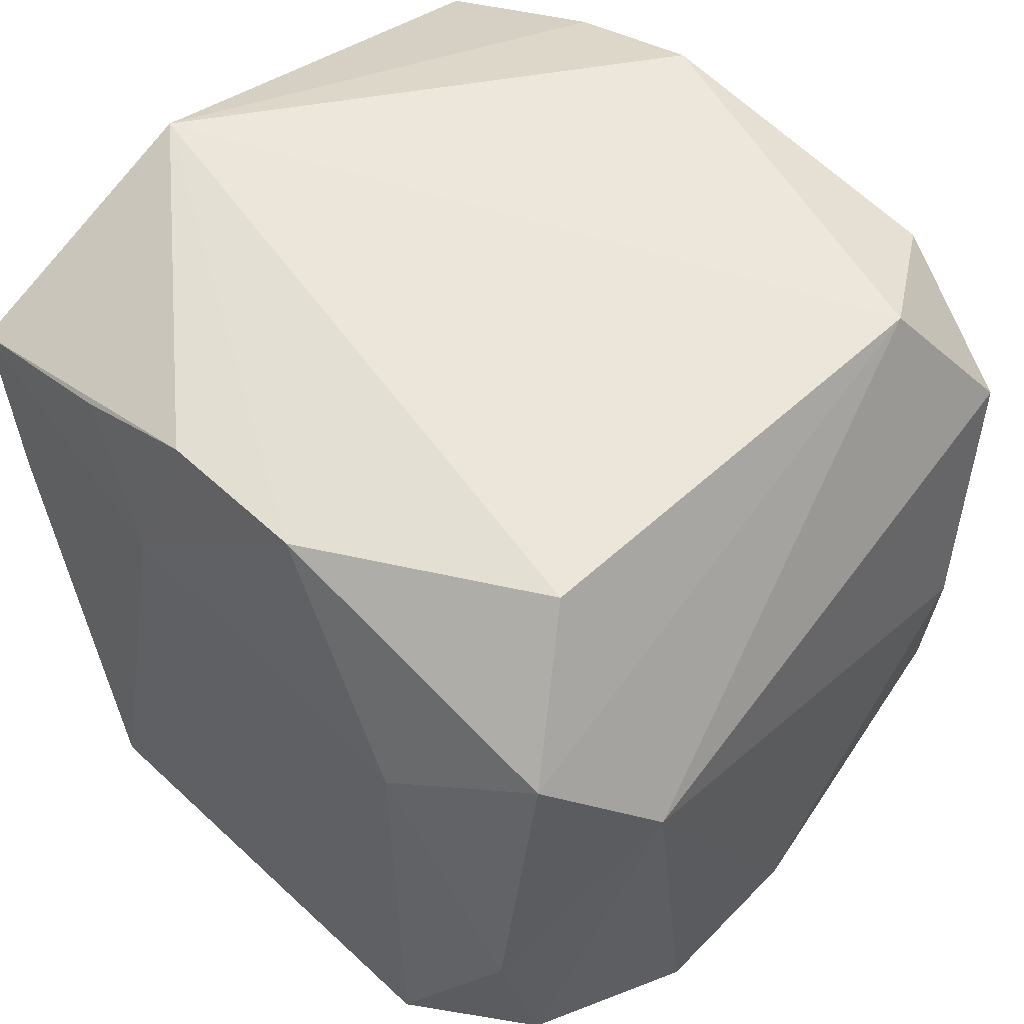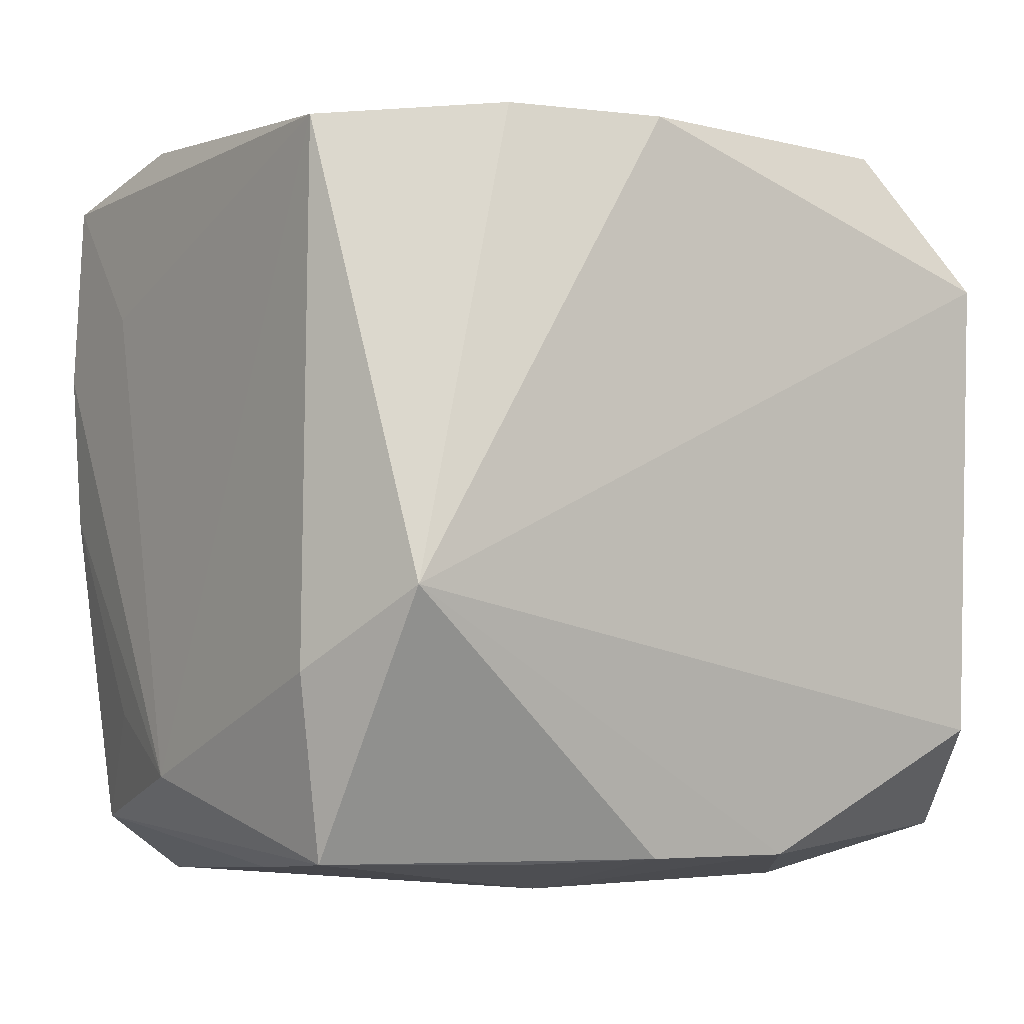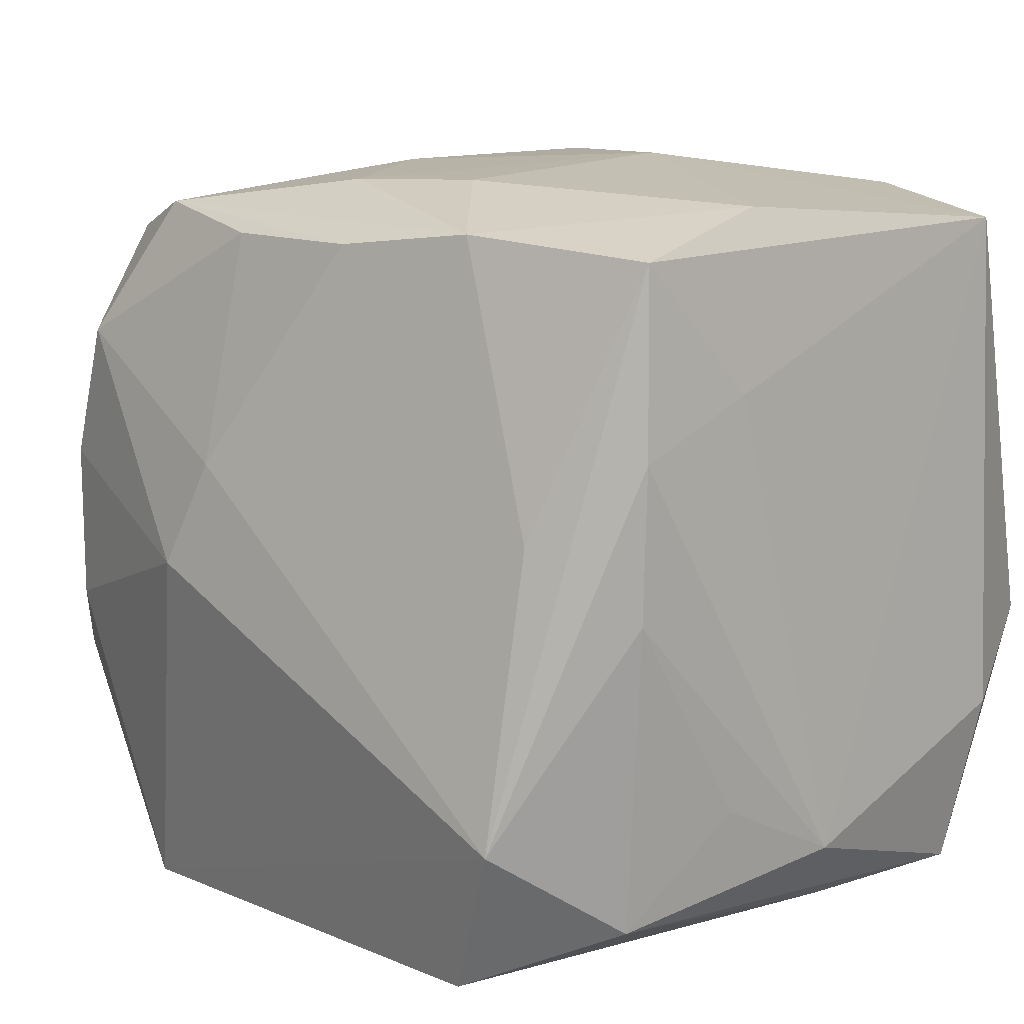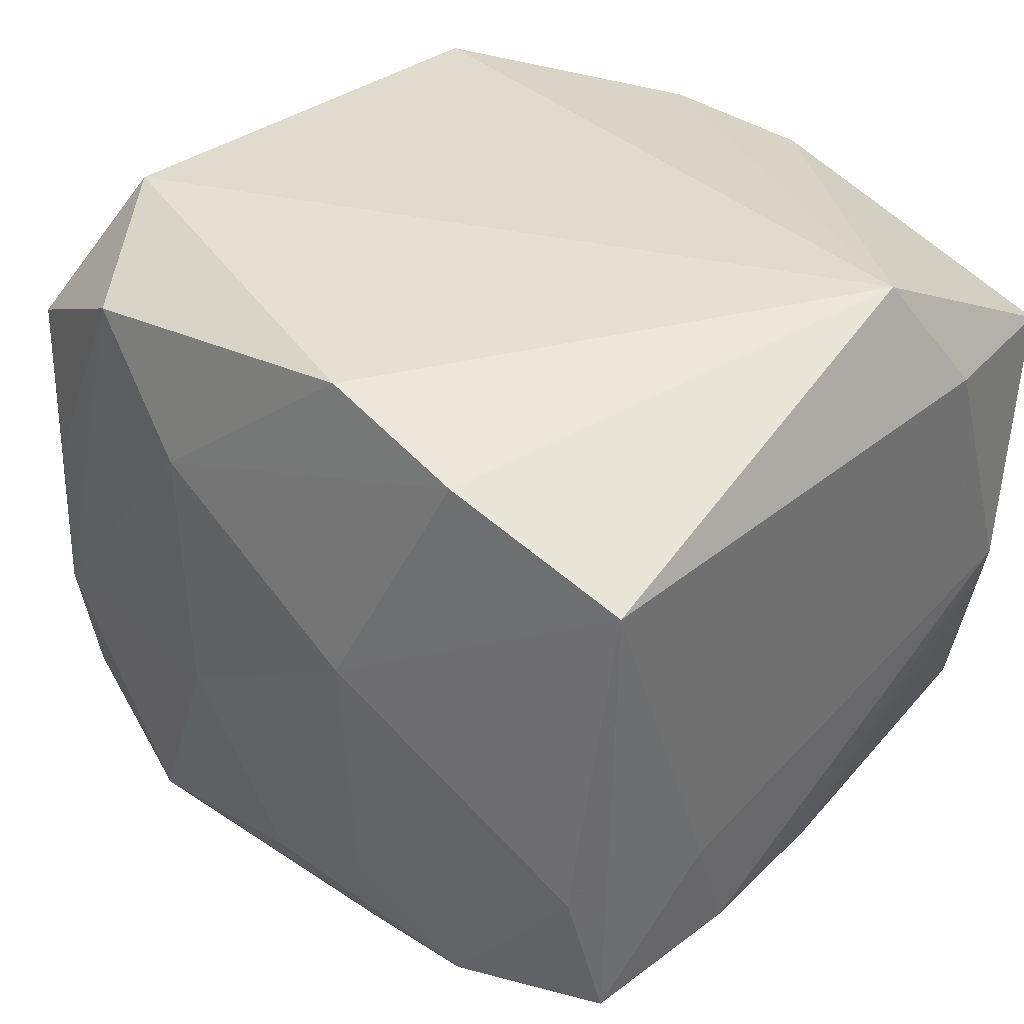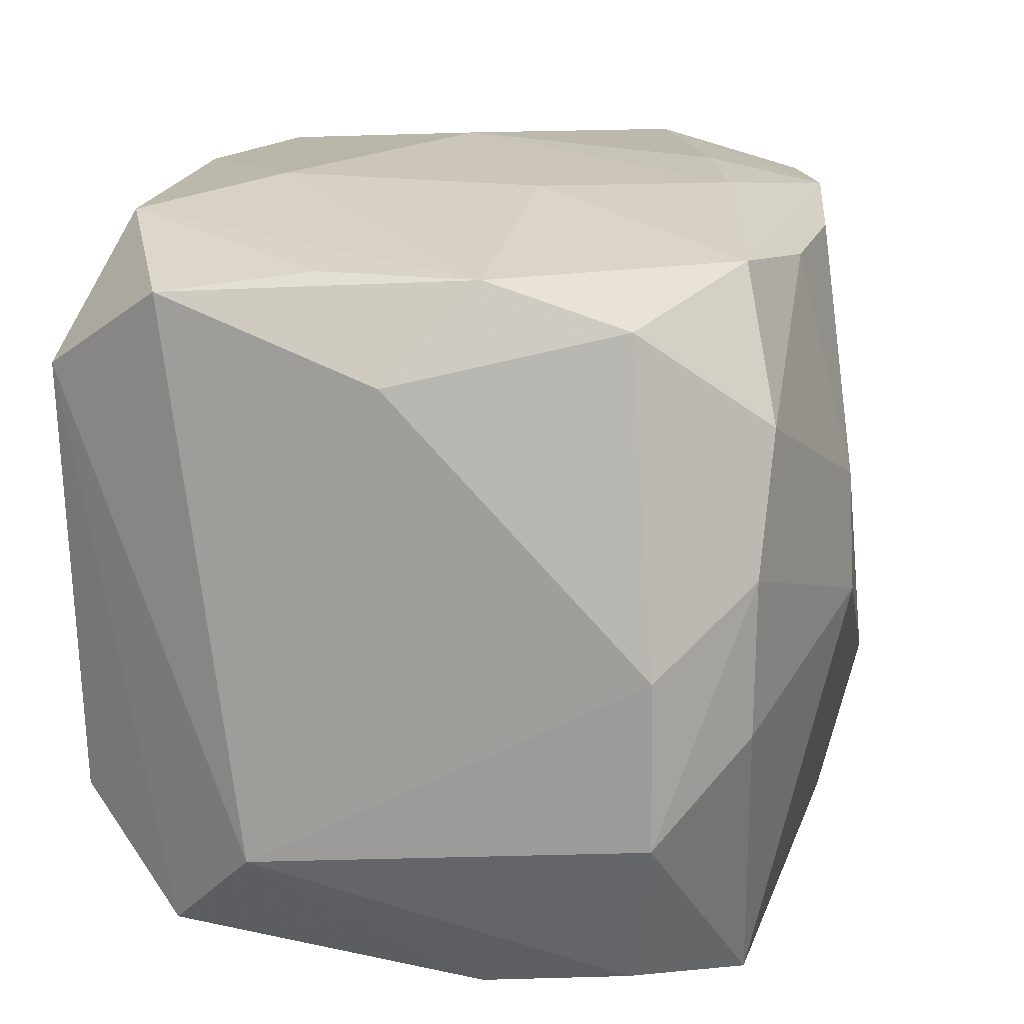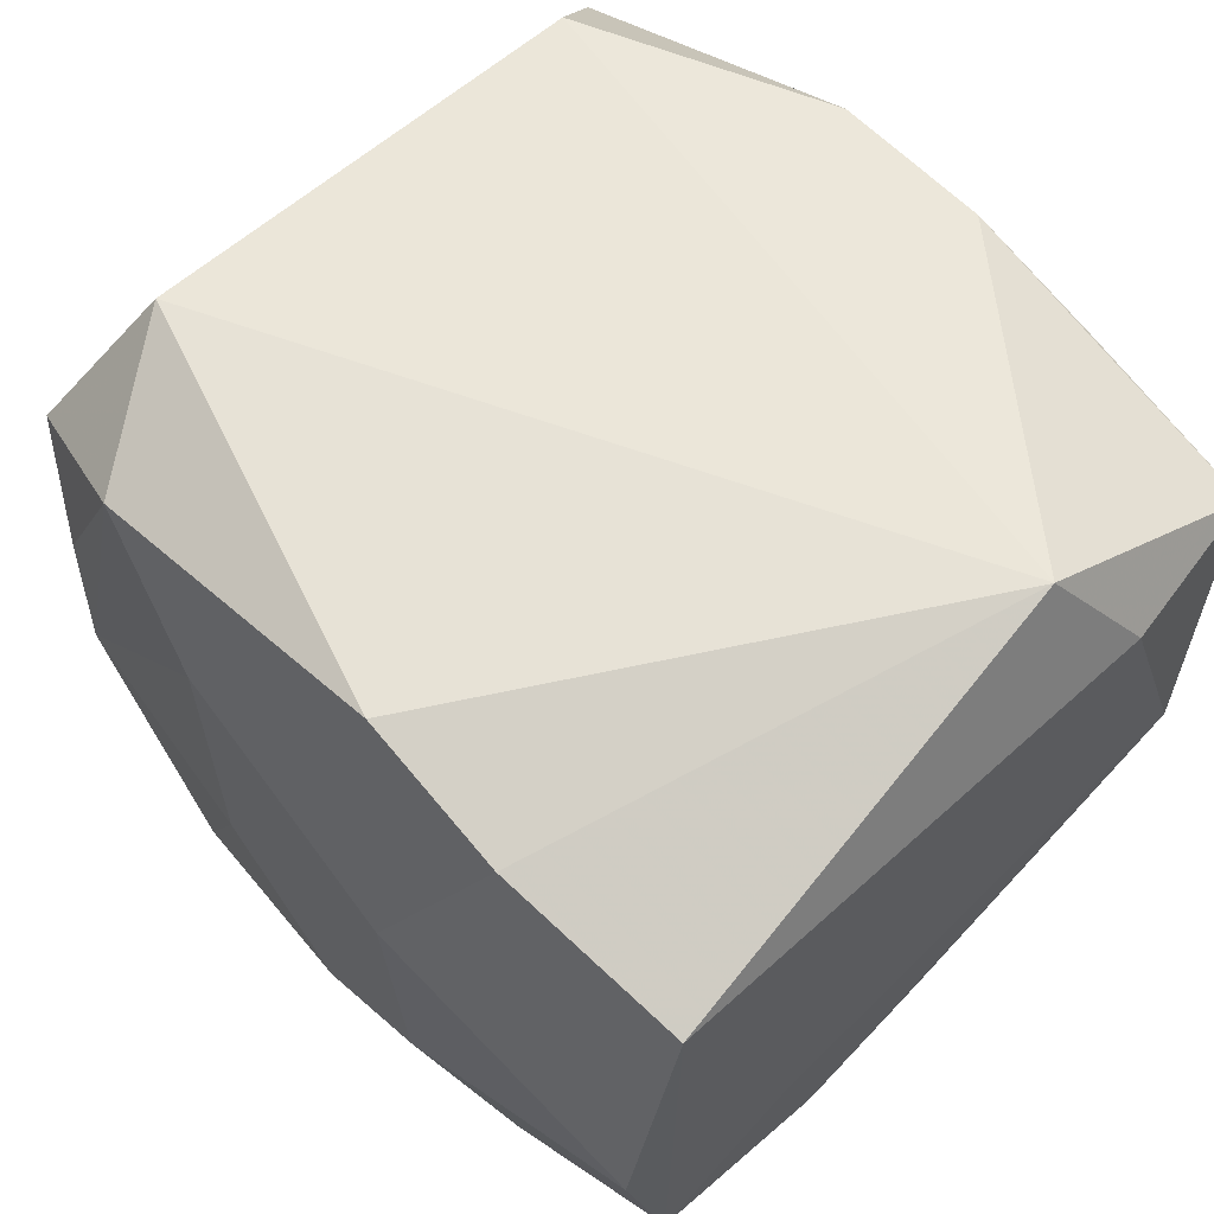
<metadata>
{"format":"obj","ext":"obj","renderer":"f3d","projection":"perspective","resolution":1024,"background":"white","views":[{"elev":52.9,"azim":45.3,"up":"+Z"},{"elev":-4.5,"azim":-36.5,"up":"+Y"},{"elev":11.5,"azim":-135.3,"up":"+Y"},{"elev":35.3,"azim":-138.0,"up":"+Z"},{"elev":18.5,"azim":105.6,"up":"+Y"},{"elev":59.7,"azim":-134.1,"up":"+Z"}]}
</metadata>
<code>
v 0.02018 0.01483 0.02389
v -0.01372 -0.02253 0.01824
v -0.0147 -0.02457 -0.02136
v 0.02372 -0.02329 -0.00574
v 0.01516 -0.02457 0.008921
v 0.02805 -0.01059 -0.01754
v 0.02467 -0.02114 0.01494
v -0.02326 -0.02046 -0.01521
v 0.02352 0.02029 -0.0149
v 0.01533 -0.02438 -0.02121
v 0.01431 0.02384 0.02019
v -0.005107 -0.02232 0.02114
v 0.0241 0.02092 0.01494
v -0.007649 0.02587 0.004004
v -0.0268 0.02195 0.01564
v 0.02194 -0.005025 -0.02241
v -0.02482 0.02377 -0.006224
v 0.02258 0.0226 -0.005471
v -0.02759 -0.01103 0.01623
v 0.02194 0.005108 -0.02248
v 0.02647 0.01655 -0.0002217
v -0.00728 -0.02457 0.01159
v -0.02536 -0.0004439 -0.01636
v 0.00721 0.02529 0.01247
v -0.01415 0.02228 -0.01984
v 0.006683 0.02521 -0.004692
v 0.0191 0.01388 -0.02274
v 0.02236 0.02244 0.004964
v -0.0002369 0.02472 -0.01582
v 0.01391 0.02275 -0.01979
v -0.02735 -0.01744 -0.000742
v 0.00475 0.02131 -0.02158
v 0.01984 -0.01458 0.02307
v -0.00784 0.02488 -0.01313
v -0.01531 0.0235 0.01991
v -0.02014 0.004282 -0.02101
v 0.02863 -0.01441 0.008355
v 0.004983 -0.02238 0.02137
v 0.007423 -0.0001007 -0.02624
v -0.0259 -0.01353 -0.008546
v -0.02588 0.009406 -0.01661
v -0.02638 0.01271 -0.008549
v -0.02275 -0.02301 0.004499
v -0.02547 -0.02225 0.01498
v -0.02547 0.02114 -0.01624
v 0.004272 0.006756 -0.02535
v 0.02762 7.285e-05 -0.01732
v -0.01932 -0.0145 -0.02353
v -0.005067 0.02123 -0.02167
v 0.0248 -0.02096 -0.01553
v -0.00596 0.02335 0.02296
v -0.02455 -0.006161 0.02389
f 3 10 5
f 10 4 5
f 13 1 37
f 13 11 1
f 28 11 13
f 37 1 7
f 1 33 7
f 7 4 37
f 7 5 4
f 7 33 38
f 38 5 7
f 52 33 1
f 38 33 52
f 52 15 19
f 19 44 52
f 43 8 3
f 44 8 43
f 22 5 38
f 44 43 22
f 3 5 22
f 22 43 3
f 17 15 14
f 1 11 51
f 51 52 1
f 24 51 11
f 50 4 10
f 10 6 50
f 37 4 50
f 50 6 37
f 37 6 47
f 6 20 47
f 23 8 40
f 12 22 38
f 38 52 12
f 12 52 44
f 48 8 23
f 3 8 48
f 39 10 48
f 48 10 3
f 15 17 45
f 36 48 45
f 15 52 35
f 52 51 35
f 14 15 35
f 35 24 14
f 51 24 35
f 16 6 10
f 16 20 6
f 16 10 39
f 39 20 16
f 32 49 30
f 9 47 20
f 46 49 32
f 39 48 46
f 46 48 36
f 31 8 44
f 31 40 8
f 31 44 19
f 19 15 31
f 23 40 31
f 44 22 2
f 2 12 44
f 22 12 2
f 25 45 17
f 36 45 25
f 25 30 49
f 25 46 36
f 49 46 25
f 14 24 26
f 34 17 14
f 34 25 17
f 28 13 18
f 18 9 30
f 30 26 18
f 18 26 24
f 18 11 28
f 18 24 11
f 47 9 21
f 21 13 37
f 37 47 21
f 21 18 13
f 9 18 21
f 27 9 20
f 30 9 27
f 27 20 39
f 39 46 27
f 32 30 27
f 27 46 32
f 15 45 42
f 42 31 15
f 29 26 30
f 14 26 29
f 29 34 14
f 30 25 29
f 25 34 29
f 41 42 45
f 31 42 41
f 23 31 41
f 41 48 23
f 41 45 48

</code>
